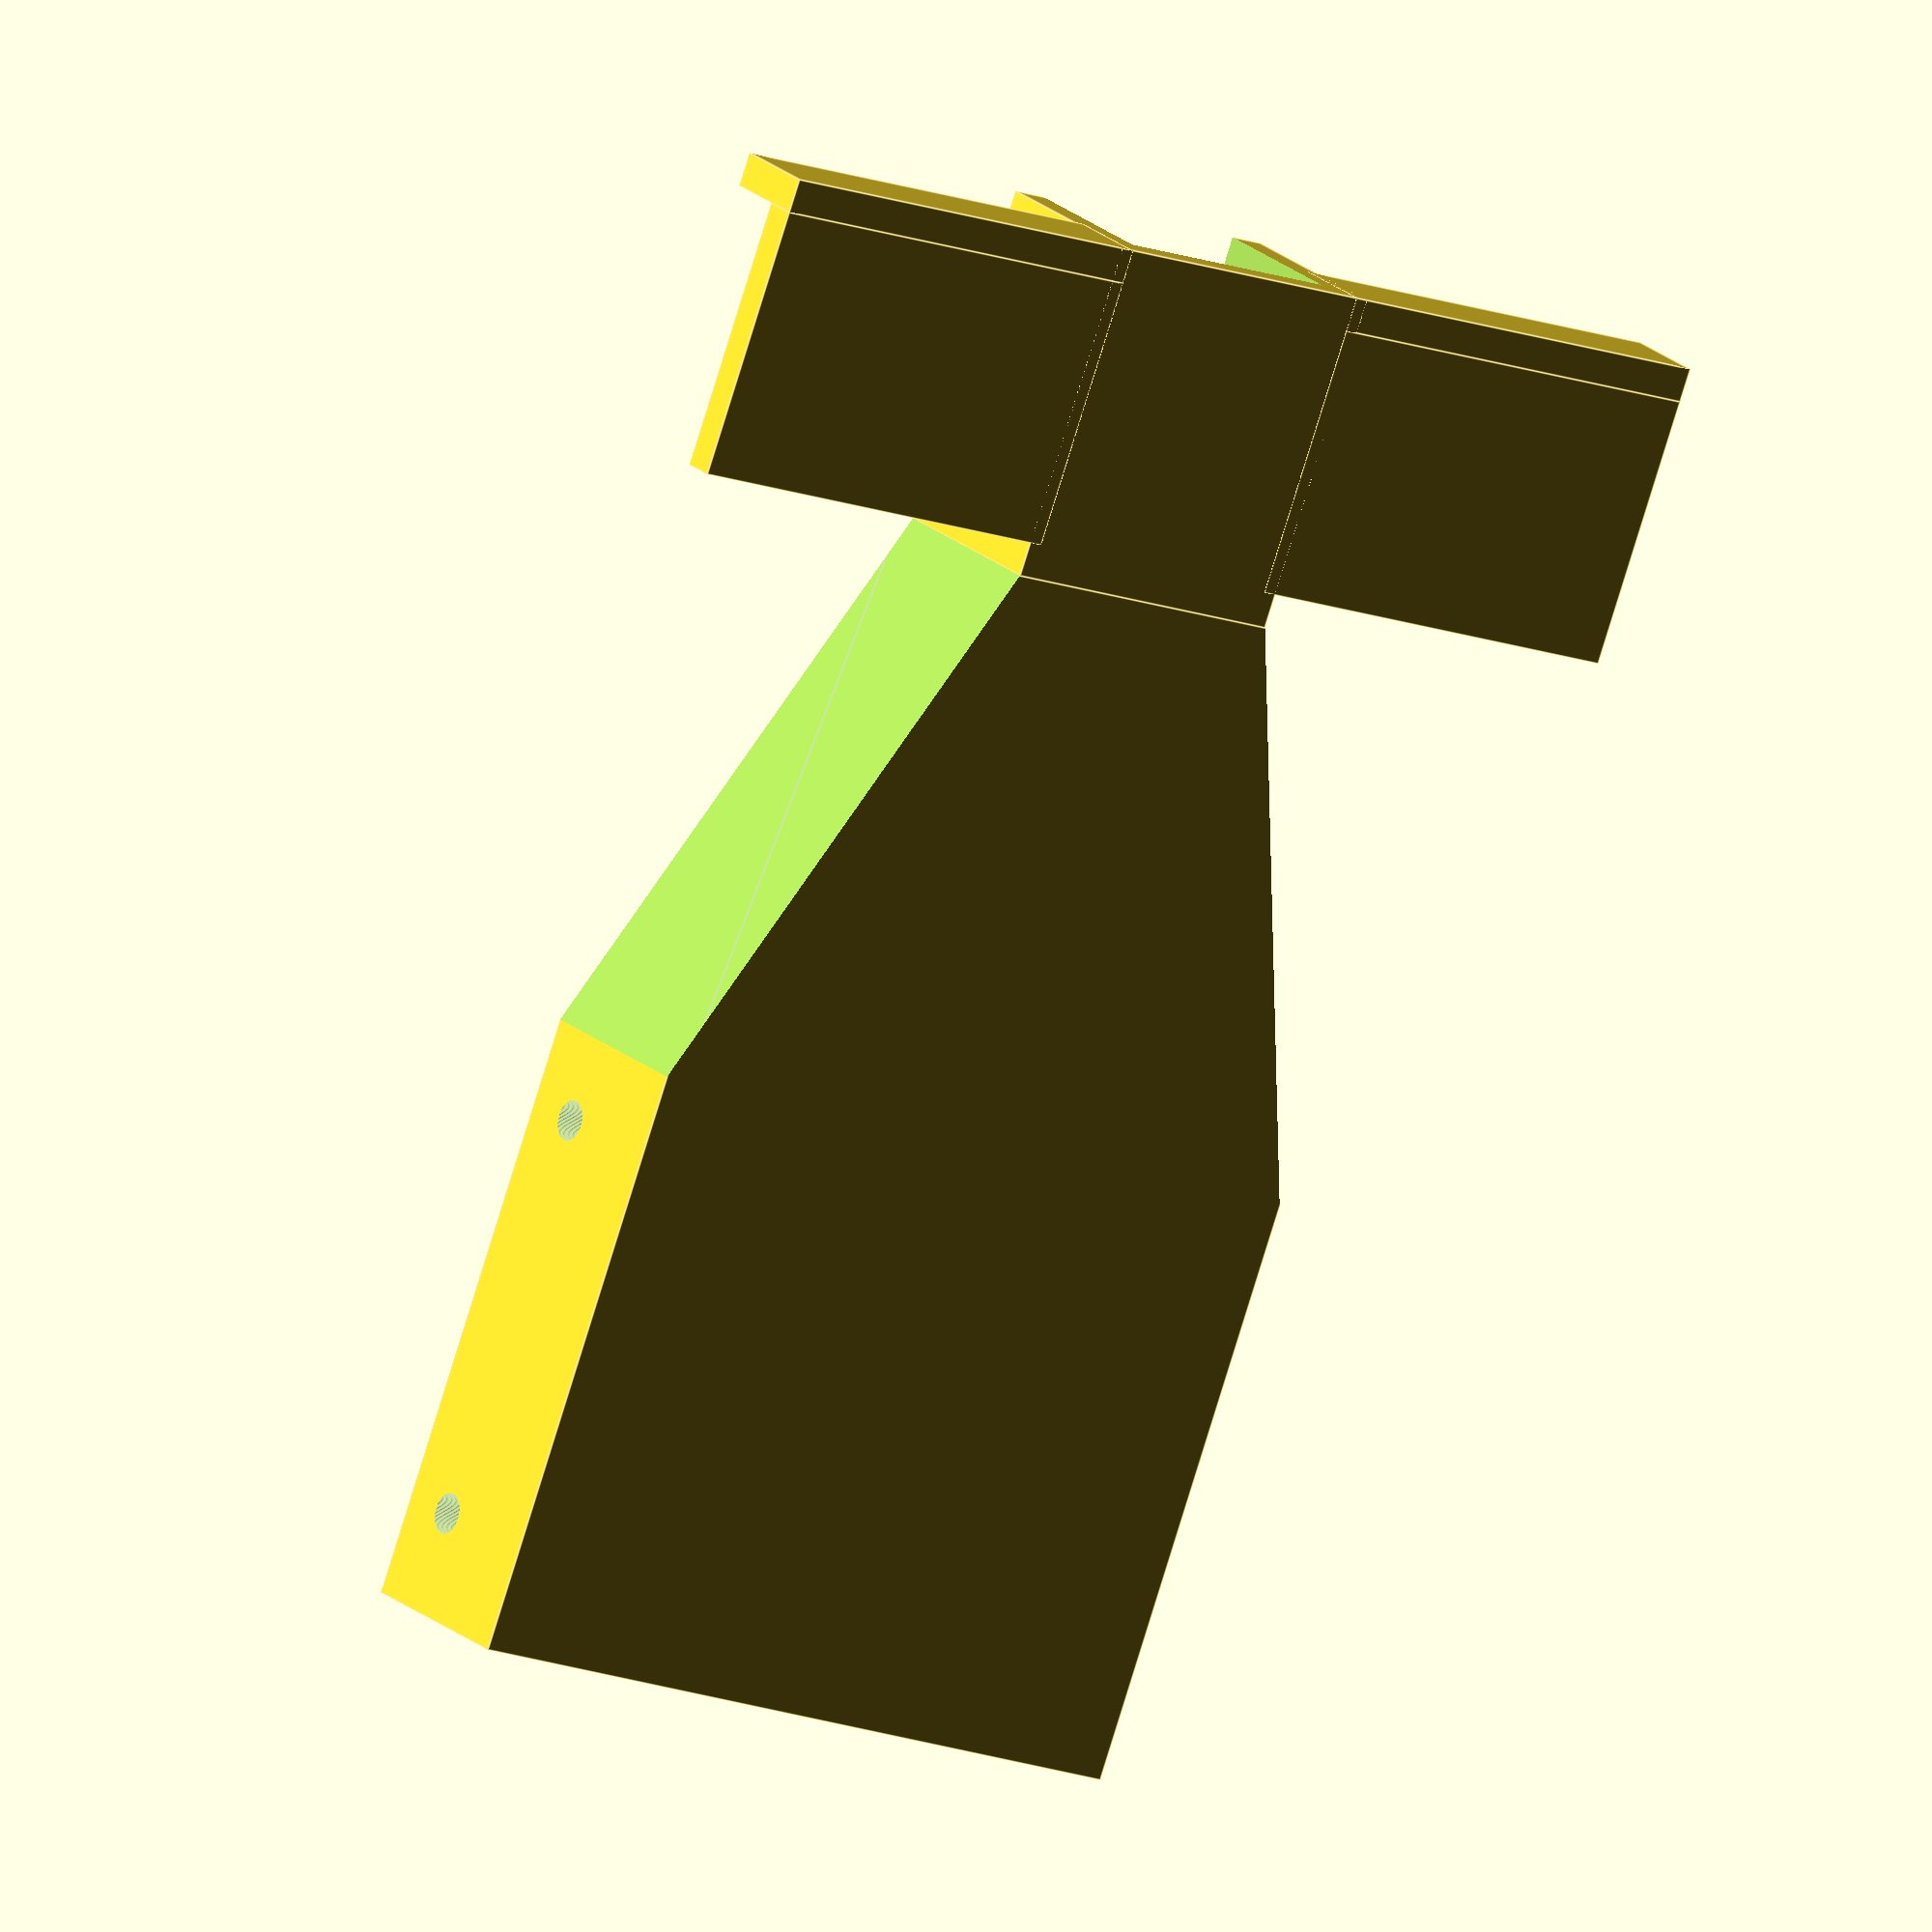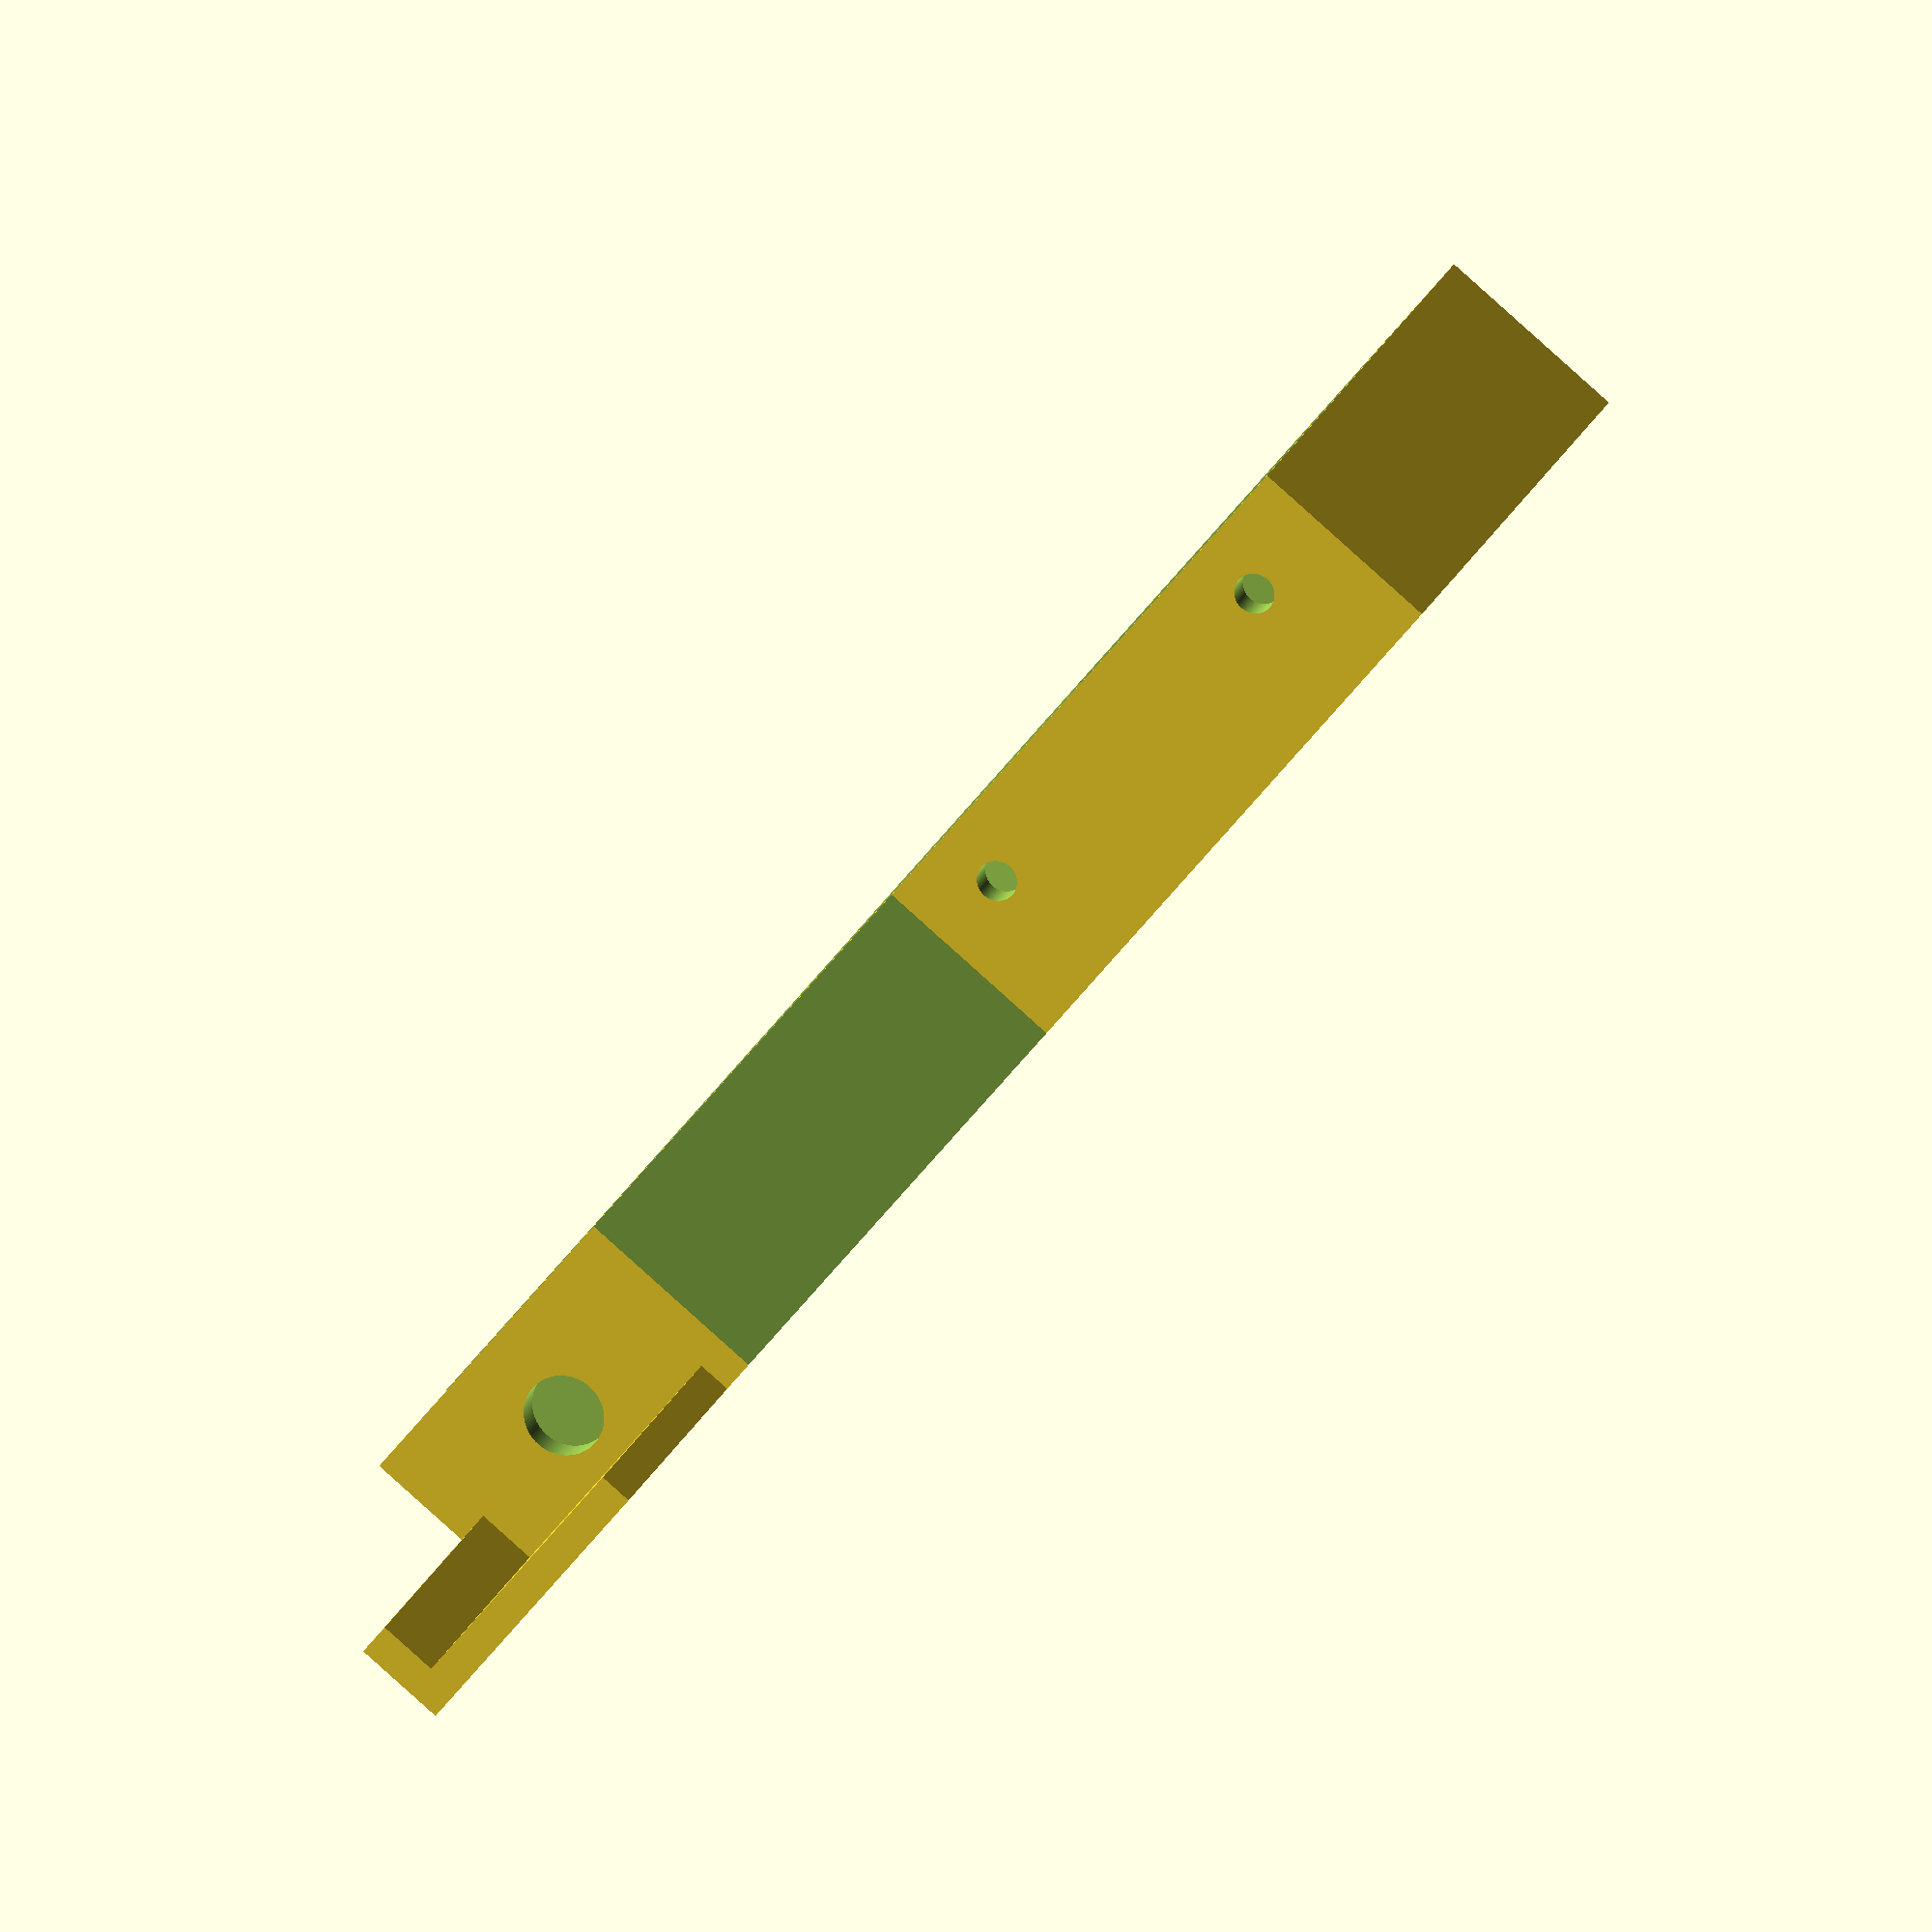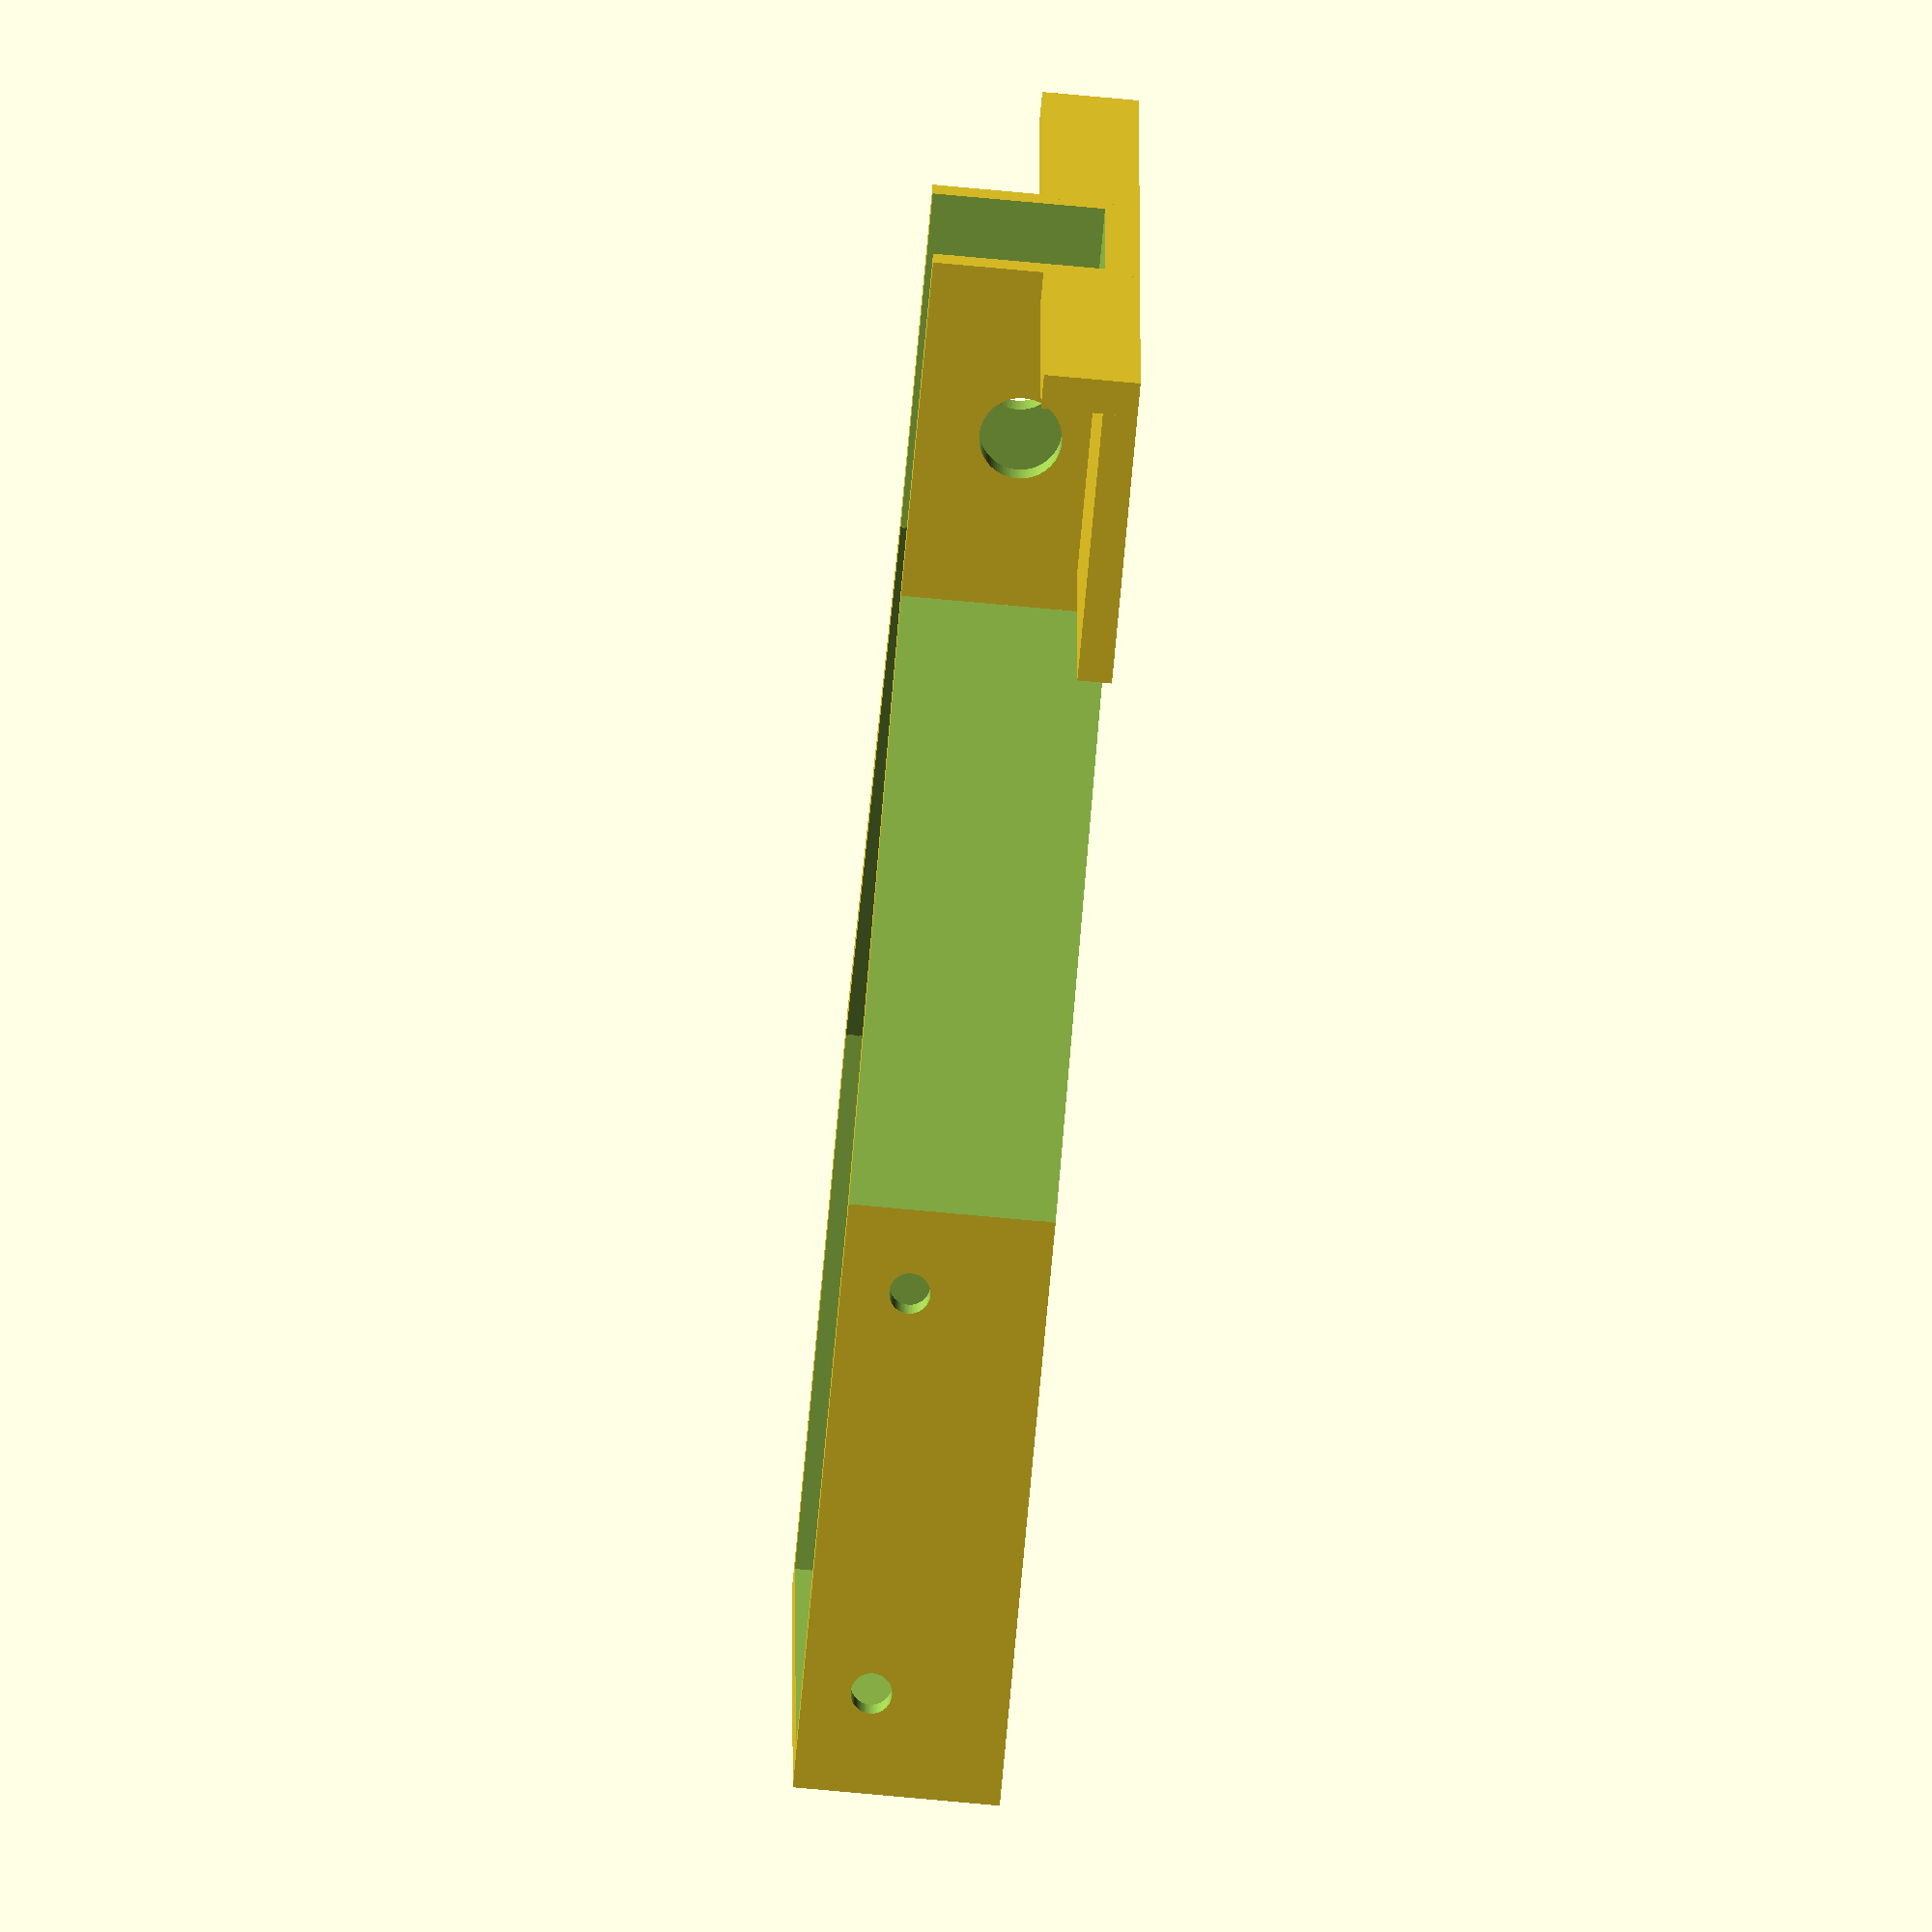
<openscad>
difference() {
    //frame
    cube([85,55,15], center=true);
    //hole
    translate([-20,0,5]) {    
        cube([40.1,50,20], center=true);
    }
    //bottleneck
    linear_extrude(height = 20, center = true, convexity = 10, twist = 0){
      polygon(points=[[0,28],[45,28],[45,10]], paths=[[0,1,2]]);
      polygon(points=[[0,-28],[45,-28],[45,-10]], paths=[[0,1,2]]);
    }
    
    translate([0,0,5]){
    linear_extrude(height = 20, center = true, convexity = 10, twist = 0){
      polygon(points=[[0,25],[45,7.5], [45,-7.5], [0,-25]], paths=[[0,1,2,3]]);
      }
    }
    
    //side holes
    //front
    translate([-35,100,2.5]) {
        rotate([90,0,0]) {
        cylinder(200,1.5,1.5, $fn=100);
        }    
    }
    //Back holes
    translate([-5,100,2.5]) {
        rotate([90,0,0]) {
        cylinder(200,1.5,1.5, $fn=100);
        }
    }

}
translate([55,0,0]) {
    difference(){
        //end channel
        cube([25,22,15], center=true);
        //cutout cube for channel
        translate([0,0,5]){
            cube([30,17,20], center=true);
        }
        //censor hole
        rotate([90,0,0]) {
            cylinder(200,3,3, $fn=100, center=true);
        }
    }
    //censor holder plate
    translate([0,25,-6.25]){
        cube([20,30,2.5], center=true);
        translate([10,-15,-1.25]){
            cube([2.5,30,7]);
        } 
    }
    translate([0,-25,-6.25]){
        cube([20,30,2.5], center=true);
        translate([10,-15,-1.25]){
            cube([2.5,30,7]);
        }    
    }
}












</openscad>
<views>
elev=341.2 azim=249.8 roll=149.0 proj=o view=edges
elev=89.8 azim=201.6 roll=48.2 proj=o view=solid
elev=254.2 azim=179.0 roll=95.3 proj=o view=solid
</views>
